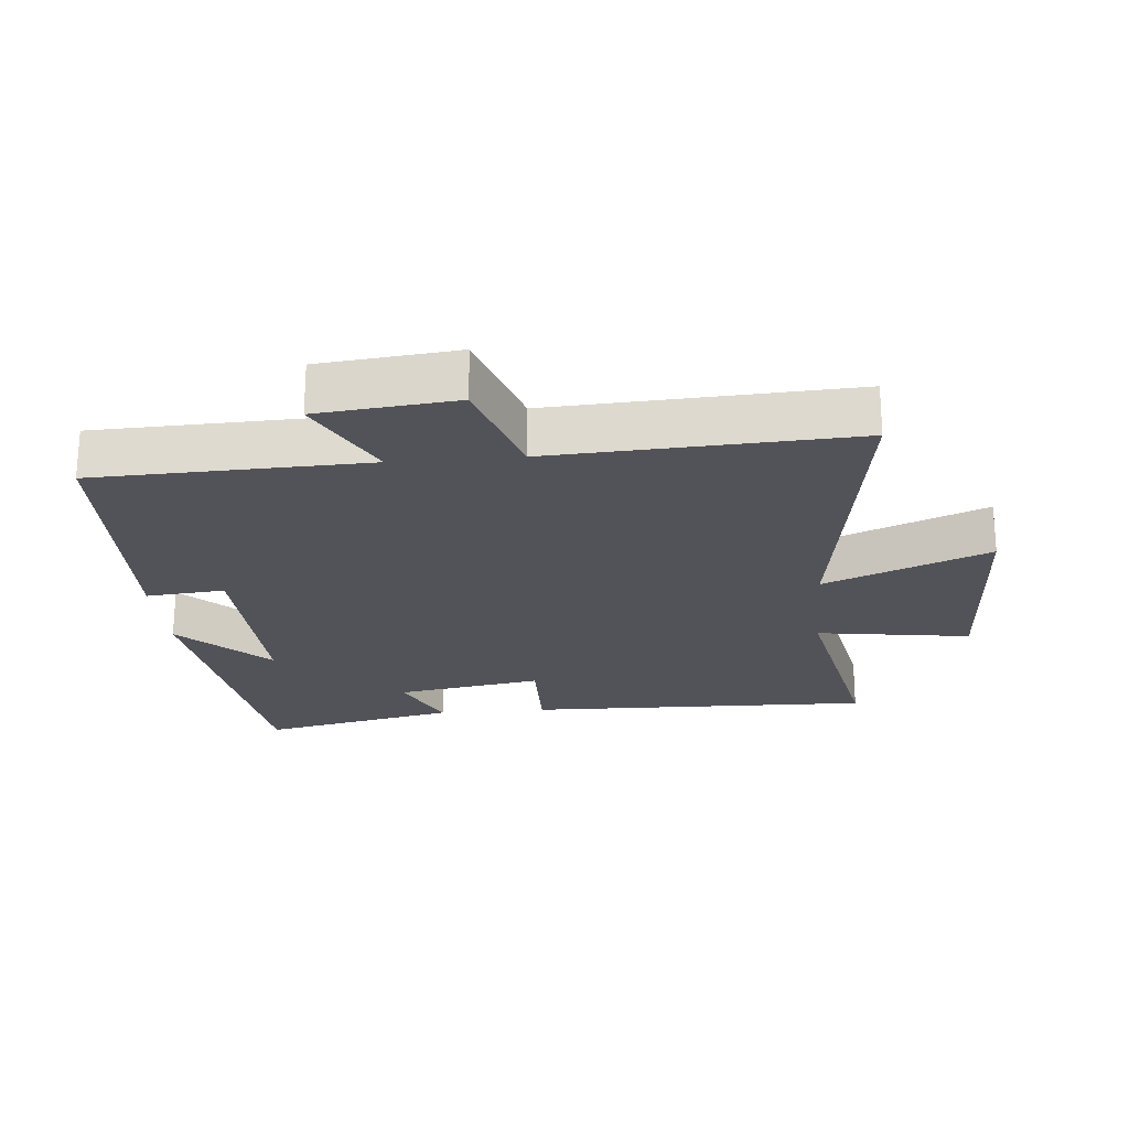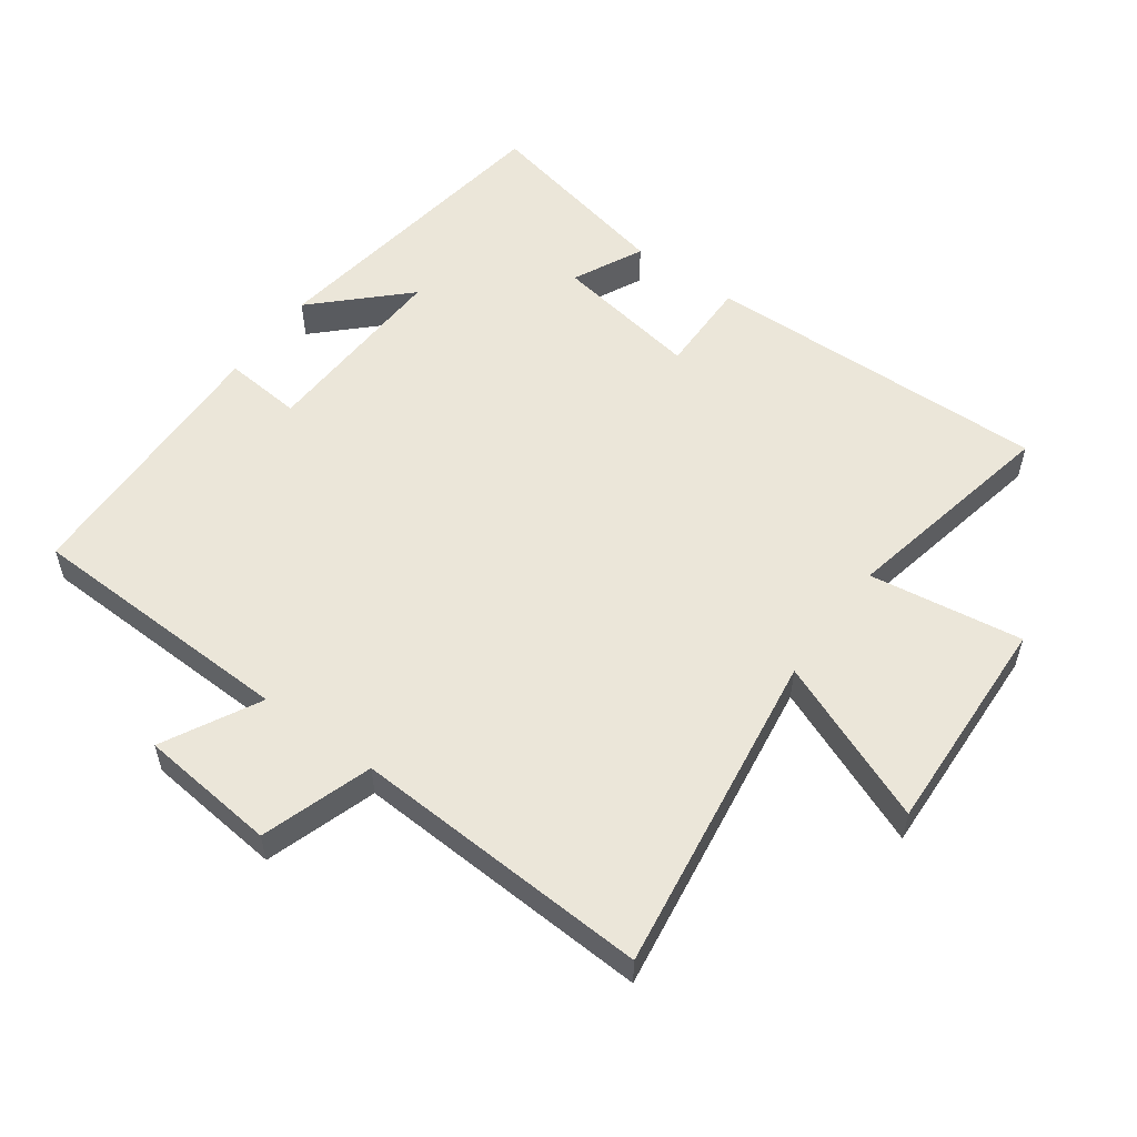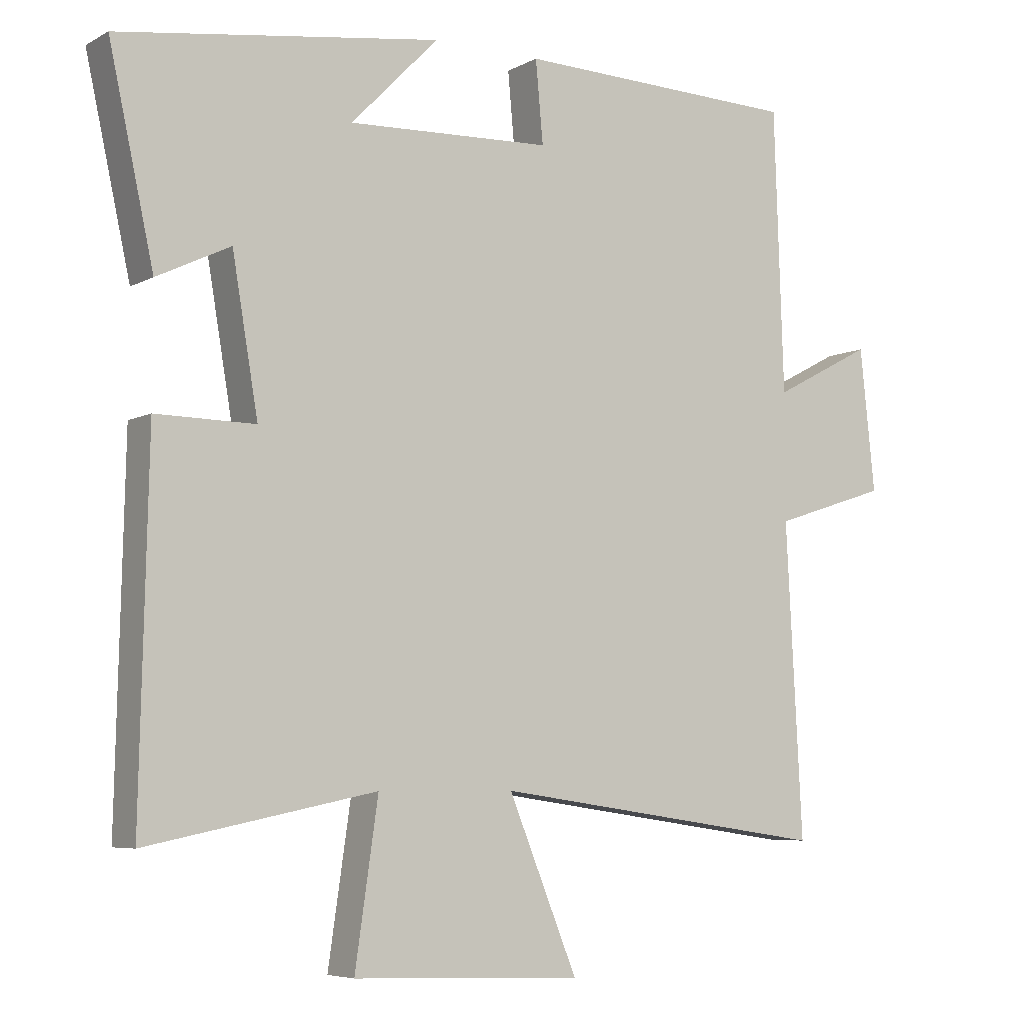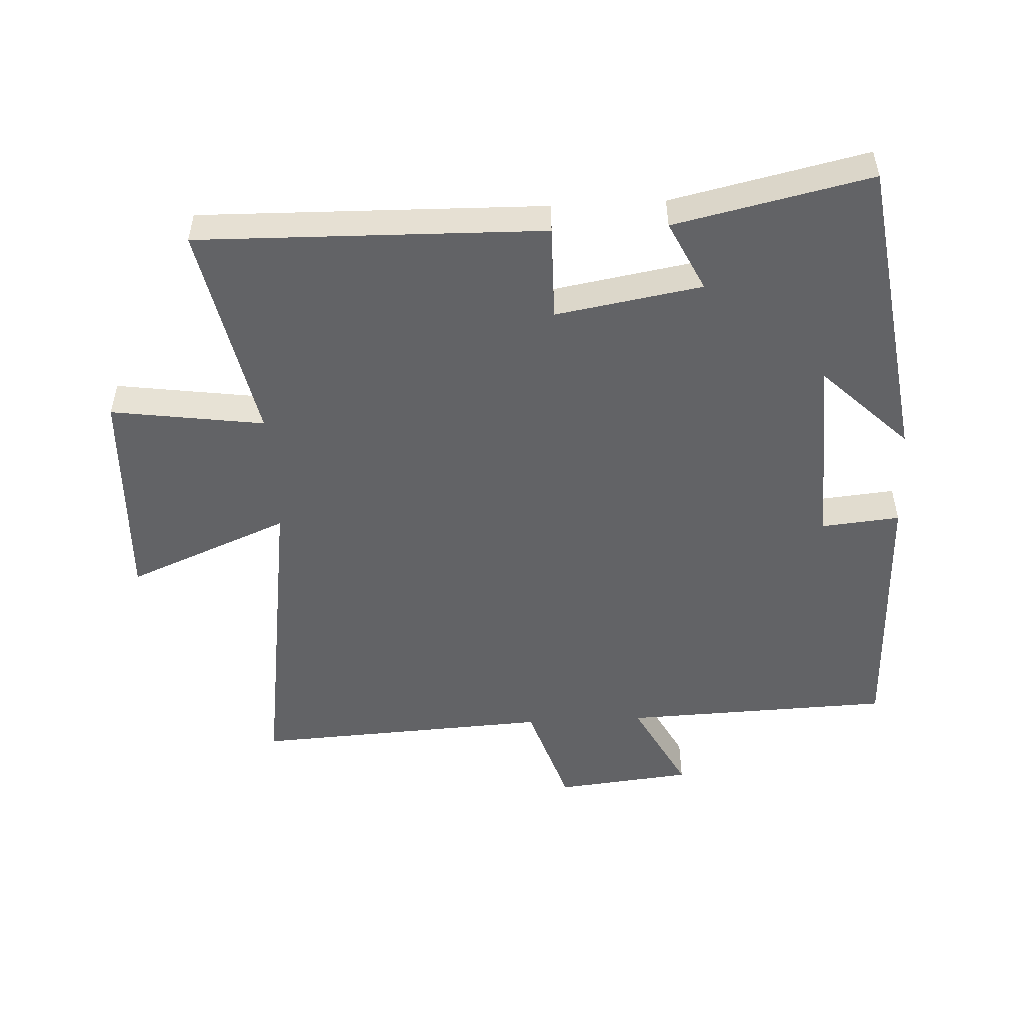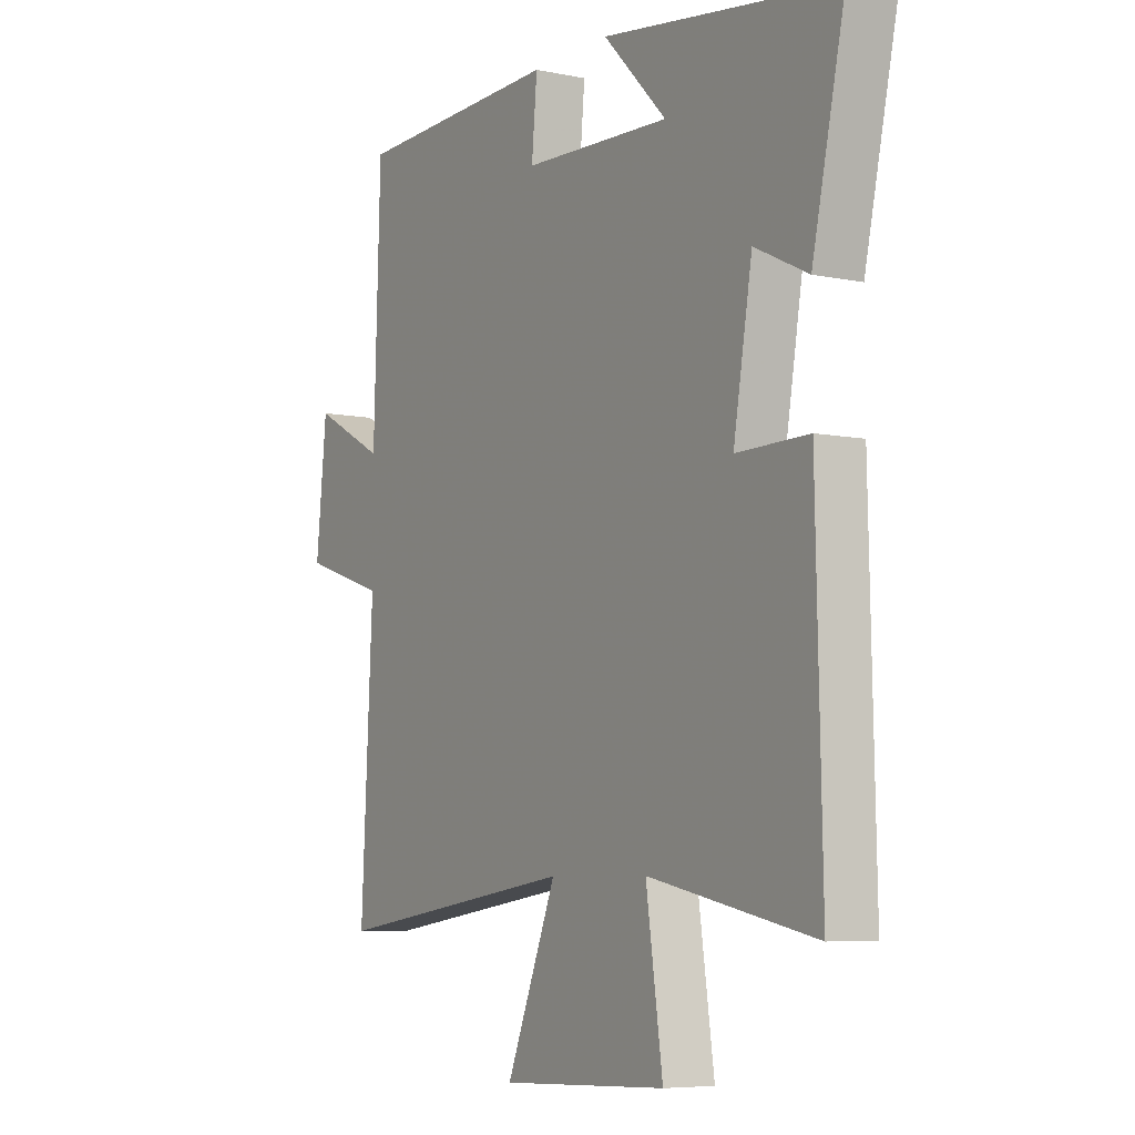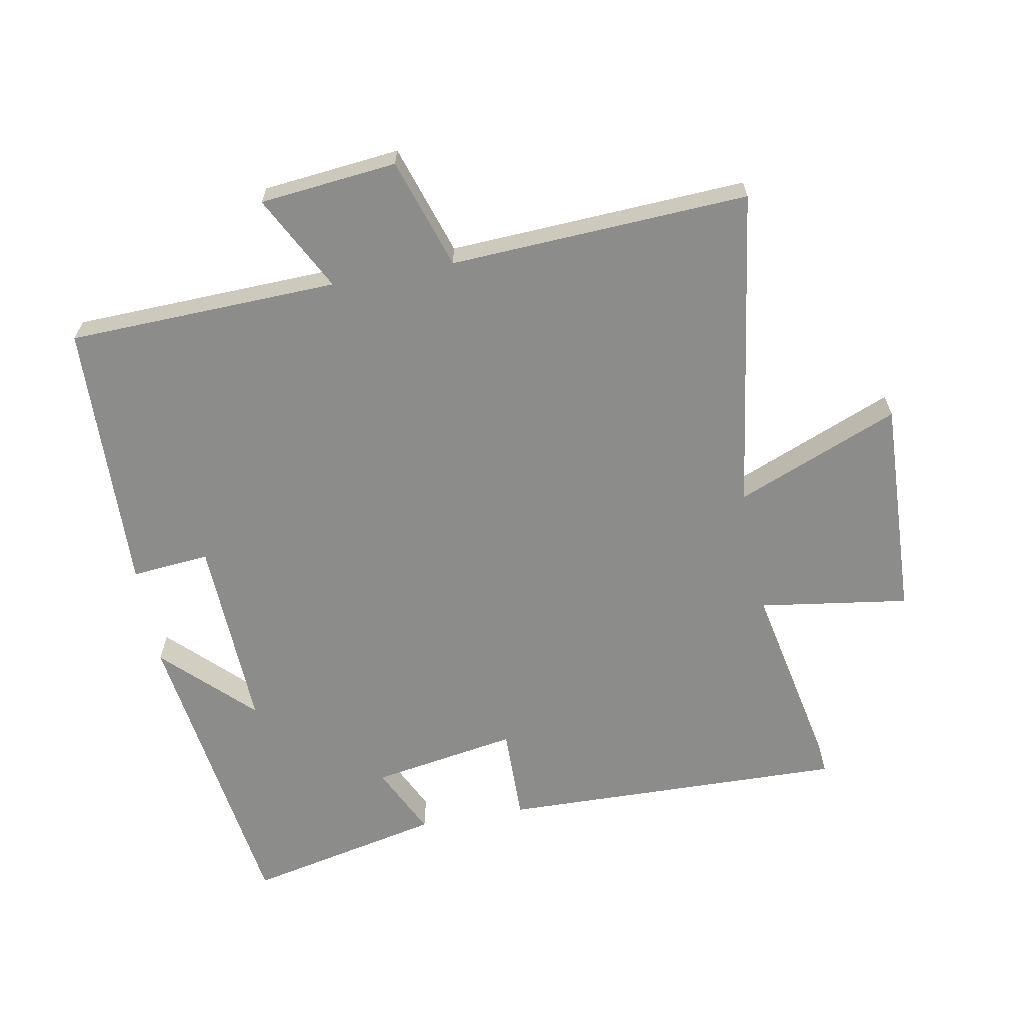
<metadata>
{"format":"obj","ext":"obj","renderer":"f3d","projection":"perspective","resolution":1024,"background":"white","views":[{"elev":-22.7,"azim":95.0,"up":"+Y"},{"elev":55.2,"azim":125.9,"up":"+Y"},{"elev":-6.1,"azim":-33.1,"up":"+Z"},{"elev":-50.9,"azim":-87.0,"up":"+Y"},{"elev":-6.5,"azim":-121.5,"up":"+Z"},{"elev":-64.1,"azim":100.4,"up":"+Y"}]}
</metadata>
<code>
v 0.524 0.07 -0.572
v 0.027 0.07 -0.5
v 0.129 0.07 -0.749
v -0.209 0.07 -0.735
v -0.175 0.07 -0.5
v -0.512 0.07 -0.568
v -0.5 0.07 -0.038
v -0.354 0.07 -0.04
v -0.392 0.07 0.184
v -0.5 0.07 0.132
v -0.566 0.07 0.433
v -0.092 0.07 0.5
v -0.221 0.07 0.368
v 0.079 0.07 0.38
v 0.068 0.07 0.5
v 0.486 0.07 0.487
v 0.5 0.07 0.073
v 0.647 0.07 0.15
v 0.669 0.07 -0.06
v 0.5 0.07 -0.115
v 0.524 0 -0.572
v 0.027 0 -0.5
v 0.129 0 -0.749
v -0.209 0 -0.735
v -0.175 0 -0.5
v -0.512 0 -0.568
v -0.5 0 -0.038
v -0.354 0 -0.04
v -0.392 0 0.184
v -0.5 0 0.132
v -0.566 0 0.433
v -0.092 0 0.5
v -0.221 0 0.368
v 0.079 0 0.38
v 0.068 0 0.5
v 0.486 0 0.487
v 0.5 0 0.073
v 0.647 0 0.15
v 0.669 0 -0.06
v 0.5 0 -0.115
f 17 18 19 20
f 15 16 17 20
f 14 15 20 1
f 13 14 1 2
f 10 11 12 13
f 9 10 13
f 8 9 13 2
f 5 6 7 8
f 5 8 2 3
f 3 4 5
f 40 39 38 37
f 40 37 36 35
f 21 40 35 34
f 22 21 34 33
f 33 32 31 30
f 33 30 29
f 22 33 29 28
f 28 27 26 25
f 23 22 28 25
f 25 24 23
f 1 21 22 2
f 2 22 23 3
f 3 23 24 4
f 4 24 25 5
f 5 25 26 6
f 6 26 27 7
f 7 27 28 8
f 8 28 29 9
f 9 29 30 10
f 10 30 31 11
f 11 31 32 12
f 12 32 33 13
f 13 33 34 14
f 14 34 35 15
f 15 35 36 16
f 16 36 37 17
f 17 37 38 18
f 18 38 39 19
f 19 39 40 20
f 20 40 21 1

</code>
